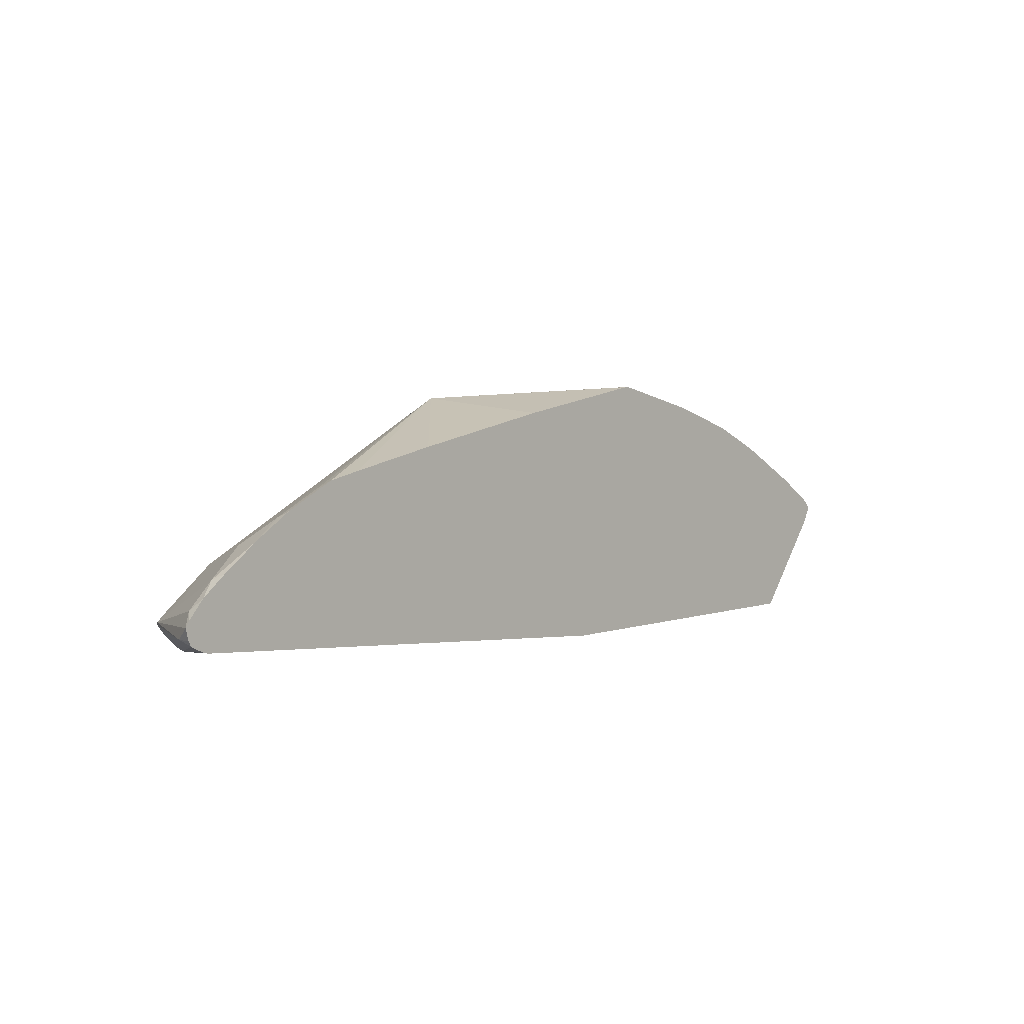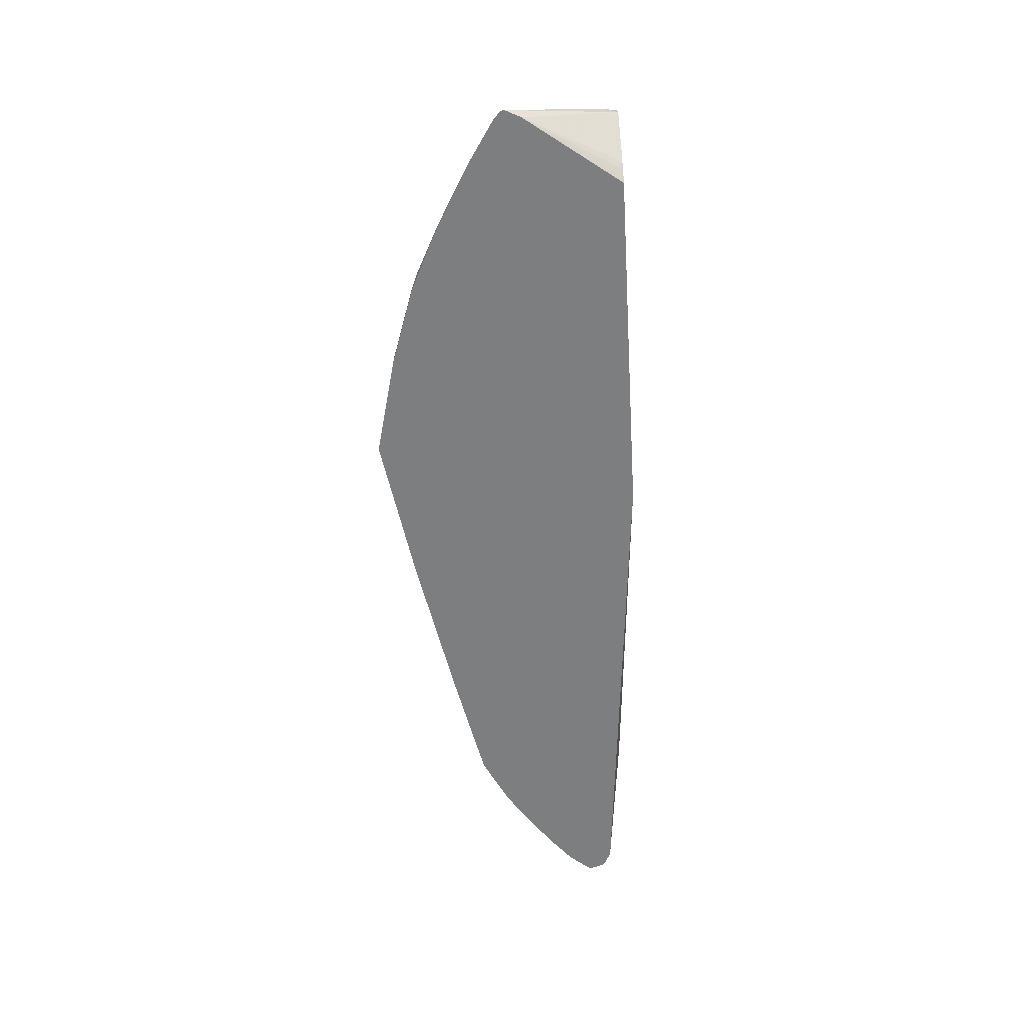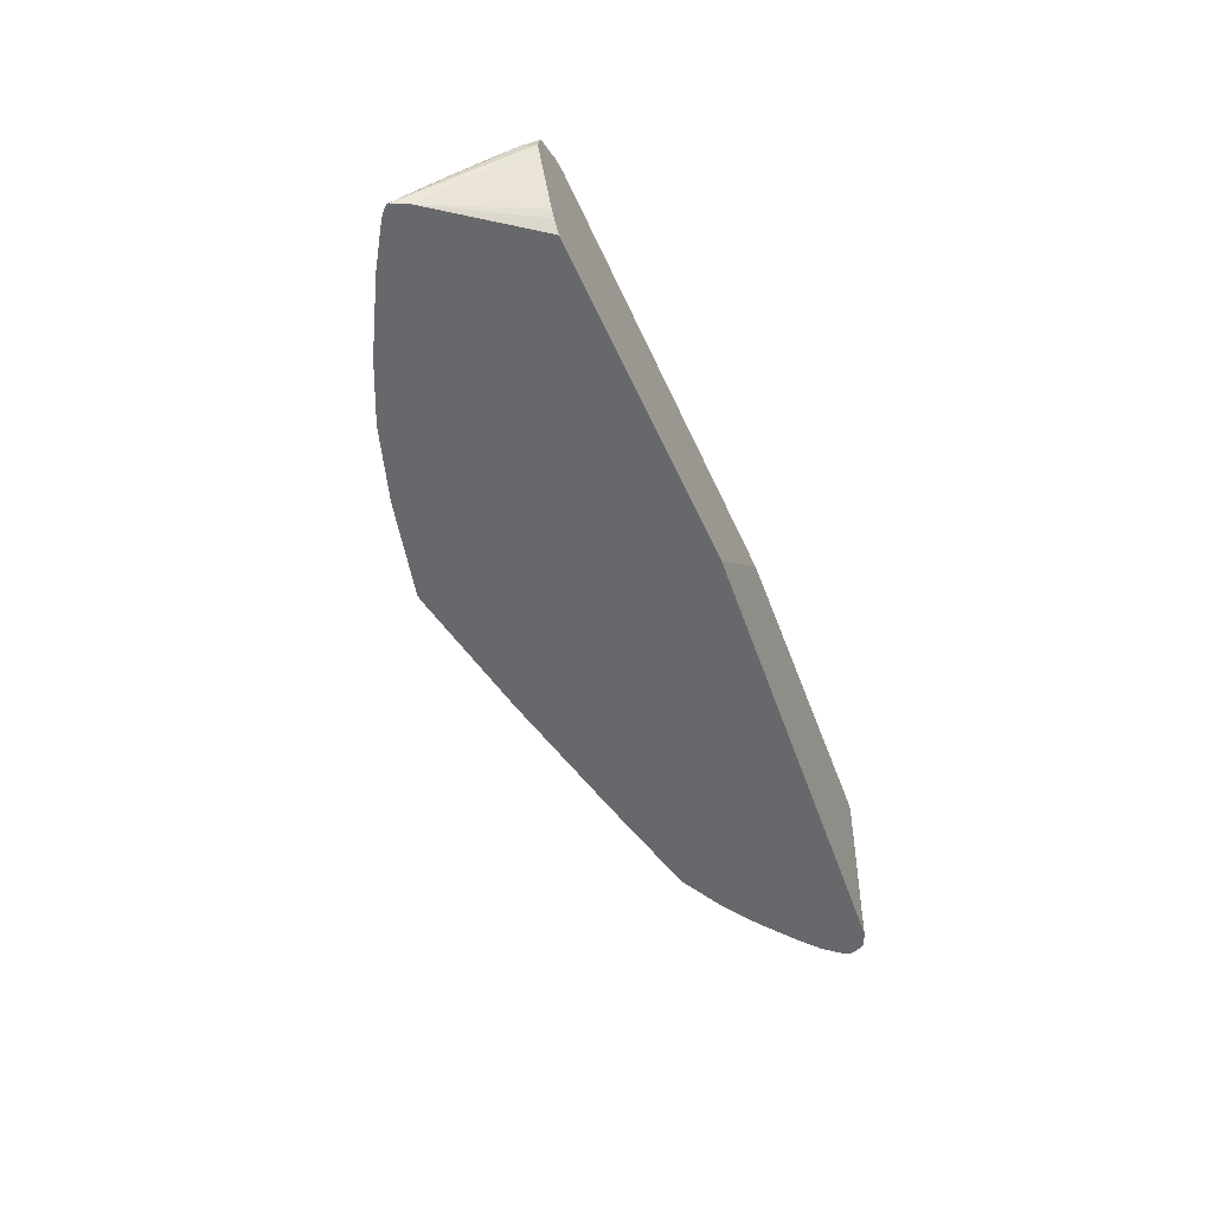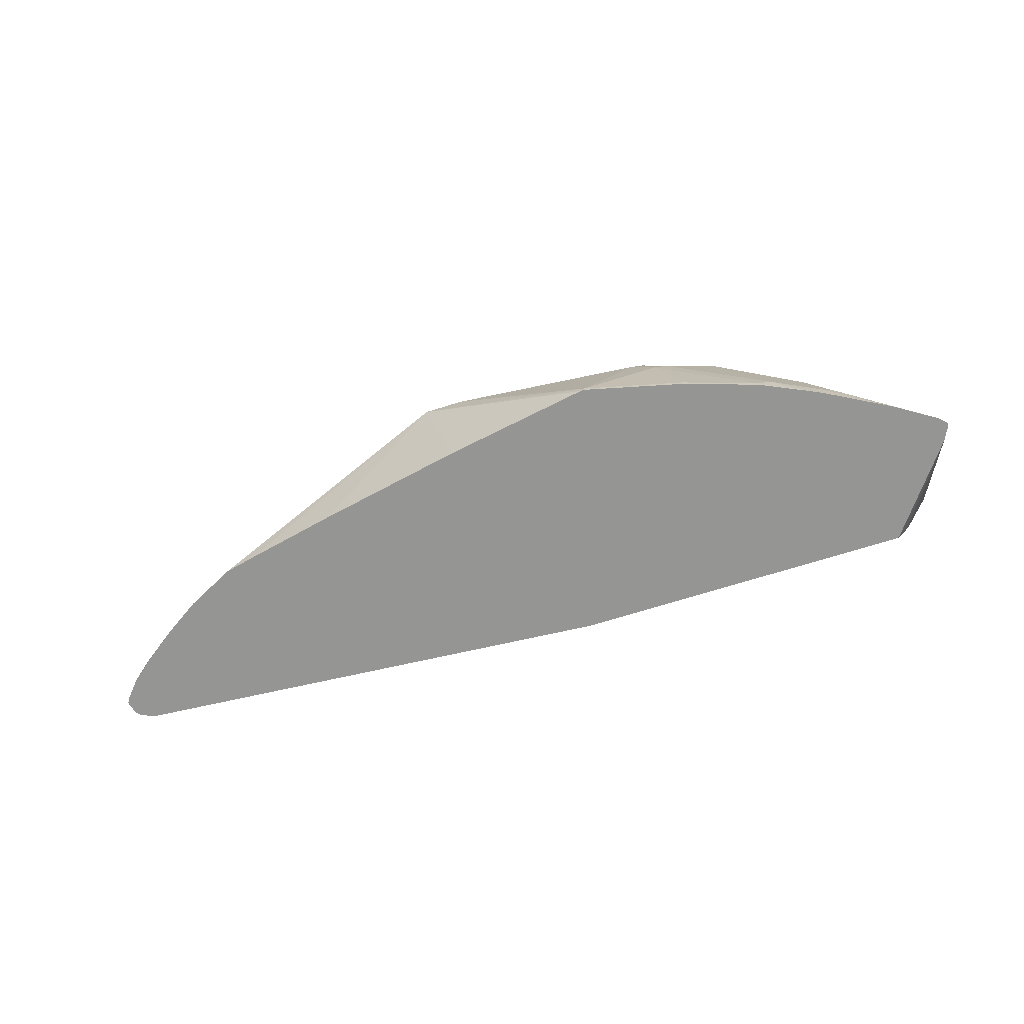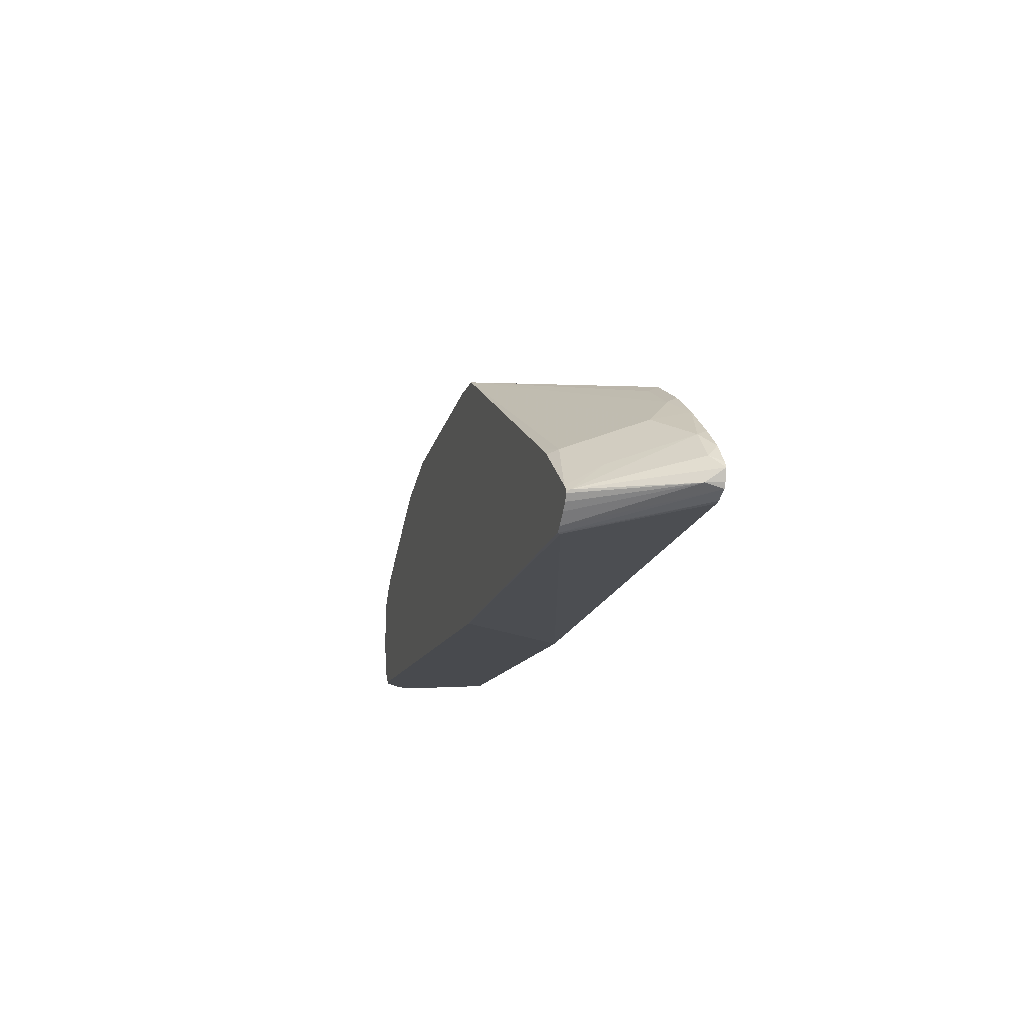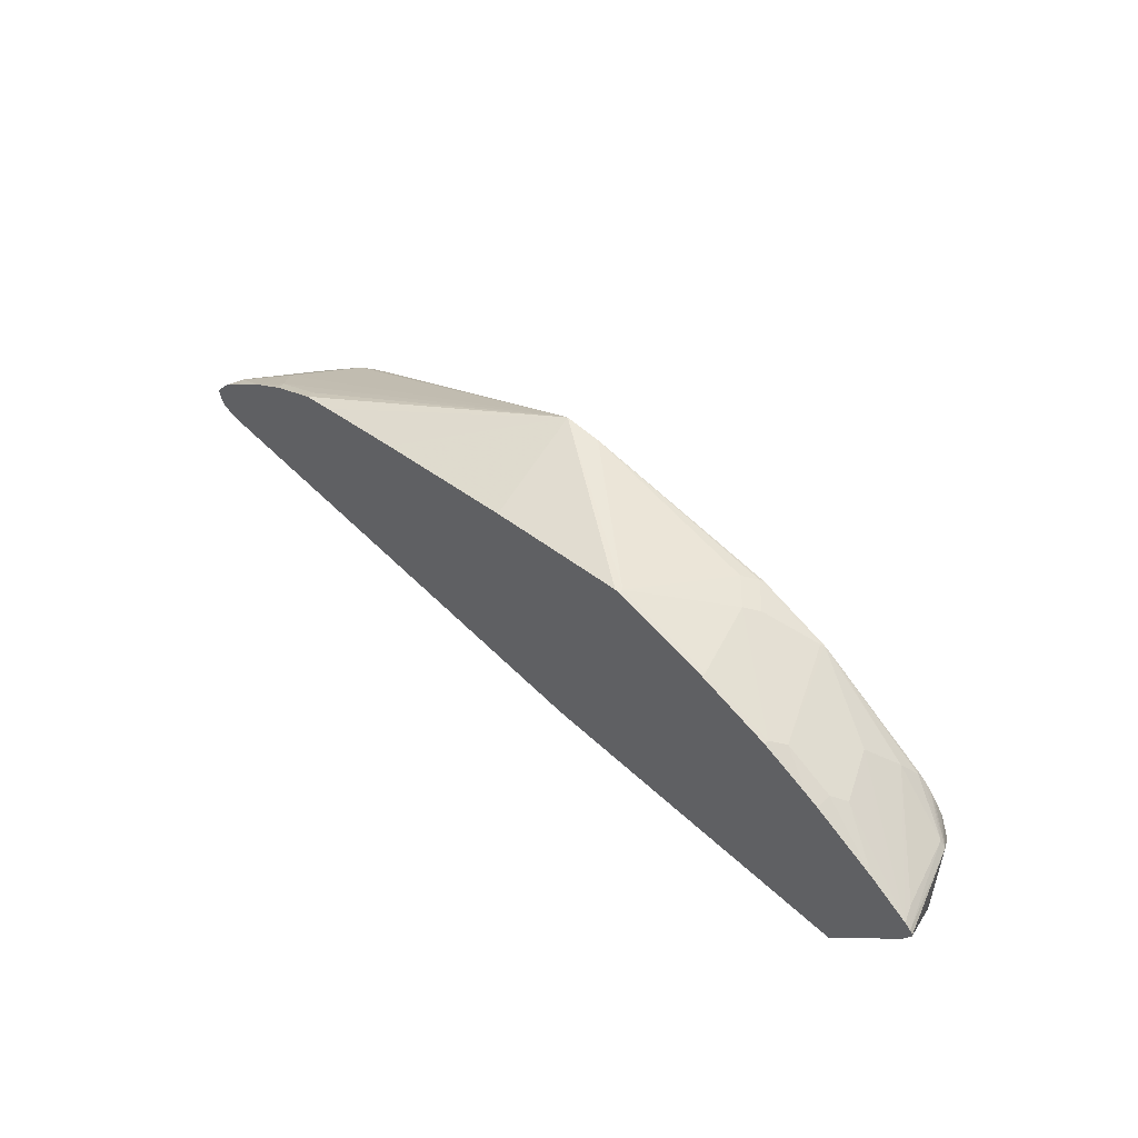
<metadata>
{"format":"obj","ext":"obj","renderer":"f3d","projection":"perspective","resolution":1024,"background":"white","views":[{"elev":4.8,"azim":-47.2,"up":"+Z"},{"elev":-59.3,"azim":93.5,"up":"+Y"},{"elev":-52.5,"azim":113.6,"up":"+Y"},{"elev":-67.4,"azim":17.7,"up":"+Y"},{"elev":-13.2,"azim":-104.3,"up":"+Z"},{"elev":52.2,"azim":45.2,"up":"+Z"}]}
</metadata>
<code>
v 0.327 0.3479 0.1239
v 0.3246 0.343 0.1239
v 0.324 0.3615 0.1239
v 0.33 0.3494 0.1359
v 0.3531 0.2876 0.21
v 0.3469 0.2876 0.1978
v 0.3032 0.302 0.1239
v 0.3235 0.3624 0.1239
v 0.33 0.3494 0.1553
v 0.3531 0.2876 0.2118
v 0.2931 0.2876 0.1256
v 0.2923 0.2881 0.1239
v 0.2962 0.2925 0.1239
v 0.3009 0.2961 0.1262
v 0.3227 0.3633 0.1239
v 0.3171 0.3753 0.1488
v 0.3235 0.3624 0.2006
v 0.3251 0.3592 0.2038
v 0.3506 0.2876 0.2148
v 0.2913 0.2876 0.1239
v 0.3121 0.3703 0.1239
v 0.3009 0.3786 0.1262
v 0.3061 0.3808 0.1598
v 0.3171 0.3753 0.1877
v 0.2964 0.3808 0.1307
v 0.3061 0.3808 0.1986
v 0.3046 0.3808 0.2011
v 0.3032 0.3808 0.2031
v 0.2964 0.3808 0.2121
v 0.2923 0.3808 0.2167
v 0.3203 0.3592 0.2087
v 0.3458 0.2876 0.219
v 0.3397 0.3009 0.2184
v 0.02016 0.2876 0.1239
v 0.3032 0.3762 0.1239
v 0.3004 0.3781 0.1239
v 0.2897 0.3808 0.124
v 0.286 0.3808 0.2225
v 0.2815 0.3786 0.2281
v 0.2718 0.3689 0.2402
v 0.2523 0.3494 0.2597
v 0.2718 0.3106 0.2597
v 0.3142 0.2876 0.2393
v -0.3689 0.2876 0.1553
v -0.3203 0.3786 0.1408
v -0.06107 0.3808 0.1239
v 0.2895 0.3808 0.1239
v 0.2792 0.3808 0.2275
v 0.1966 0.3808 0.2788
v 0.1867 0.3808 0.2847
v 0.233 0.3106 0.2791
v 0.262 0.3009 0.2669
v 0.2629 0.2876 0.2679
v -0.3729 0.2876 0.1562
v -0.3211 0.3808 0.1411
v -0.3173 0.3808 0.1408
v 0.1844 0.3786 0.2863
v 0.2232 0.3009 0.2863
v 0.1284 0.3808 0.3041
v 0.2523 0.2876 0.2731
v -0.3834 0.2876 0.1615
v -0.326 0.3808 0.1445
v 0.1261 0.3786 0.3058
v 0.1456 0.3592 0.3058
v 0.2135 0.2912 0.2912
v -0.03452 0.3808 0.3214
v 0.2135 0.2876 0.2912
v -0.3854 0.2876 0.1654
v -0.3834 0.3009 0.165
v -0.3345 0.3808 0.1525
v 0.1165 0.3689 0.3106
v 0.1358 0.3494 0.3106
v 0.1553 0.2912 0.3106
v -0.06564 0.3808 0.3214
v 0.0776 0.2912 0.33
v 0.1553 0.2876 0.3106
v -0.3879 0.2876 0.1747
v -0.364 0.3397 0.165
v -0.3429 0.3808 0.1628
v -0.3395 0.3808 0.1578
v 0.07405 0.2876 0.33
v -0.06789 0.3808 0.3203
v -0.262 0.2961 0.2621
v -0.2583 0.2876 0.2669
v -0.2523 0.2876 0.2683
v -0.233 0.2876 0.2726
v -0.1606 0.2876 0.2877
v -0.04236 0.2876 0.3106
v 0.05287 0.2876 0.3265
v 0.0776 0.2876 0.33
v -0.3849 0.2876 0.1793
v -0.3785 0.2961 0.1845
v -0.3446 0.3786 0.165
v -0.3423 0.3808 0.165
v -0.2816 0.3808 0.2087
v -0.3009 0.3737 0.2038
v -0.3203 0.3155 0.2233
v -0.3009 0.2961 0.2427
v -0.2972 0.2876 0.2475
v -0.3729 0.2876 0.1931
v -0.3591 0.2961 0.2038
v -0.3397 0.3543 0.1845
v -0.3383 0.3808 0.1689
v -0.2952 0.3808 0.201
v -0.3261 0.2876 0.229
v -0.3545 0.2876 0.2081
f 45 54 55
f 52 58 53
f 50 63 57
f 50 59 63
f 45 56 46
f 50 57 58
f 45 55 56
f 53 58 60
f 50 58 51
f 54 61 55
f 60 65 67
f 57 63 64
f 57 64 58
f 58 65 60
f 58 64 72
f 58 72 65
f 59 66 63
f 61 68 69
f 61 69 62
f 62 69 70
f 44 54 45
f 55 61 62
f 43 52 53
f 31 39 40
f 42 58 52
f 23 30 29
f 23 29 28
f 101 106 105
f 23 27 26
f 30 38 31
f 31 38 39
f 63 71 64
f 31 40 33
f 32 33 40
f 32 40 41
f 32 41 42
f 32 42 43
f 34 44 45
f 34 45 46
f 36 47 37
f 38 48 39
f 39 48 49
f 39 49 40
f 40 49 50
f 40 50 41
f 41 50 42
f 42 50 51
f 42 51 58
f 42 52 43
f 63 66 71
f 74 84 85
f 65 73 76
f 82 95 96
f 82 96 97
f 82 97 98
f 82 98 83
f 83 98 99
f 83 99 84
f 91 100 92
f 92 100 101
f 92 101 93
f 93 102 103
f 79 93 94
f 93 103 94
f 95 104 96
f 96 104 103
f 96 103 102
f 96 102 101
f 96 101 97
f 97 101 105
f 97 105 98
f 98 105 99
f 100 106 101
f 23 38 30
f 93 101 102
f 78 93 79
f 77 93 78
f 77 92 93
f 65 76 67
f 65 72 73
f 66 74 75
f 66 75 71
f 68 77 69
f 69 77 78
f 69 78 79
f 69 79 80
f 69 80 70
f 71 75 72
f 72 75 73
f 73 75 90
f 73 90 76
f 74 81 75
f 74 82 83
f 74 83 84
f 74 85 86
f 74 86 87
f 74 87 88
f 74 88 89
f 74 89 81
f 75 81 90
f 77 91 92
f 64 71 72
f 23 48 38
f 23 28 27
f 23 50 49
f 5 53 60
f 5 60 67
f 5 67 76
f 5 76 90
f 5 90 81
f 5 81 89
f 5 89 88
f 5 88 87
f 5 87 86
f 5 86 85
f 5 43 53
f 5 85 84
f 5 99 105
f 5 105 106
f 5 106 100
f 5 100 91
f 5 91 77
f 5 77 68
f 5 68 61
f 5 61 54
f 5 54 44
f 5 44 34
f 5 84 99
f 5 32 43
f 5 19 32
f 5 10 19
f 1 2 7
f 1 7 13
f 1 13 12
f 1 12 20
f 1 20 34
f 1 34 46
f 1 46 47
f 1 47 36
f 1 36 35
f 1 35 21
f 1 21 15
f 1 15 8
f 1 8 3
f 1 3 4
f 1 4 5
f 1 5 6
f 1 6 2
f 2 6 7
f 3 8 4
f 4 9 10
f 4 10 5
f 4 8 17
f 4 17 9
f 5 34 20
f 5 20 11
f 23 49 48
f 6 11 12
f 21 35 22
f 22 35 36
f 22 36 37
f 22 37 25
f 23 25 37
f 23 37 47
f 23 47 46
f 23 46 56
f 23 56 55
f 23 62 70
f 19 33 32
f 23 70 80
f 23 79 94
f 23 94 103
f 23 103 104
f 23 104 95
f 23 95 82
f 23 82 74
f 23 74 66
f 23 66 59
f 23 59 50
f 5 11 6
f 23 80 79
f 19 31 33
f 23 55 62
f 18 30 31
f 18 31 19
f 6 13 14
f 6 14 7
f 7 14 13
f 8 15 16
f 8 16 24
f 8 24 17
f 9 18 10
f 10 18 19
f 11 20 12
f 15 21 22
f 9 17 18
f 6 12 13
f 18 29 30
f 15 22 16
f 18 27 28
f 18 26 27
f 17 26 18
f 18 28 29
f 16 25 23
f 16 22 25
f 16 26 24
f 16 23 26
f 17 24 26

</code>
